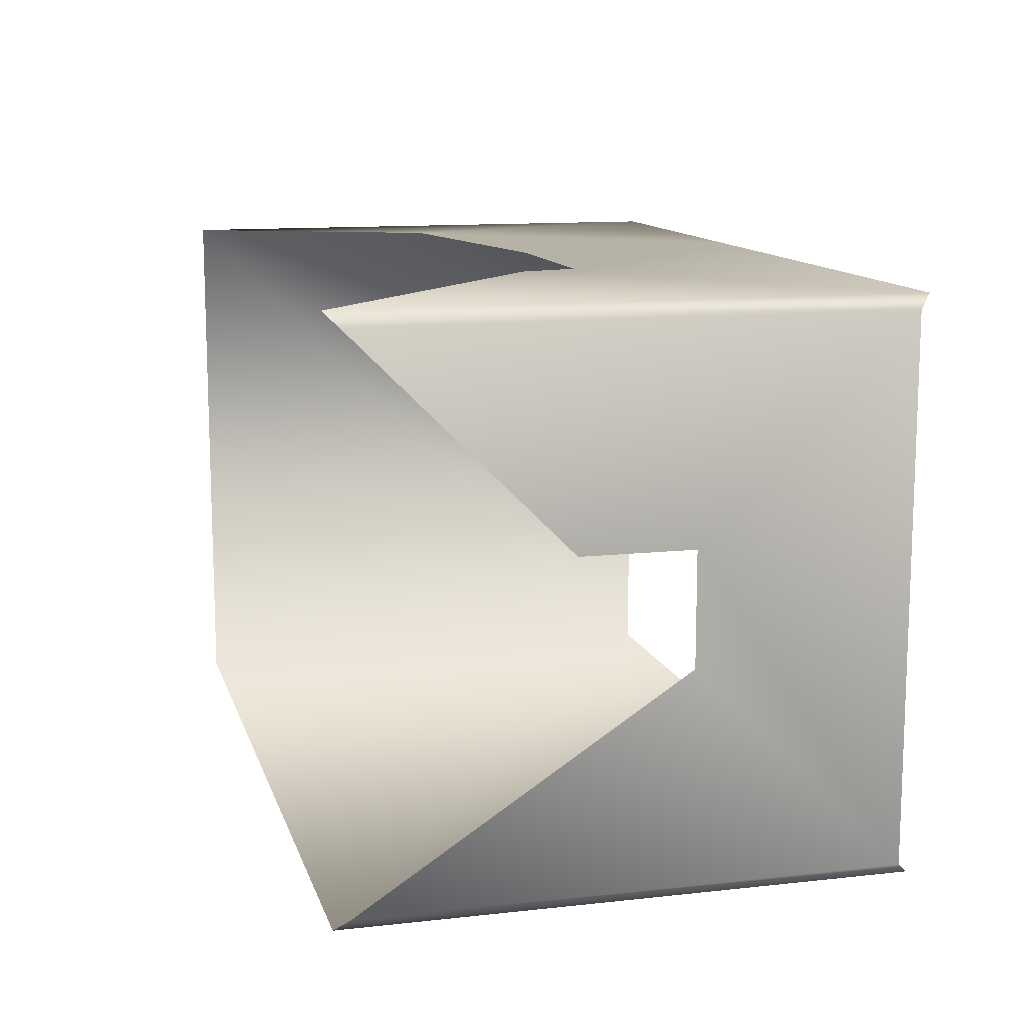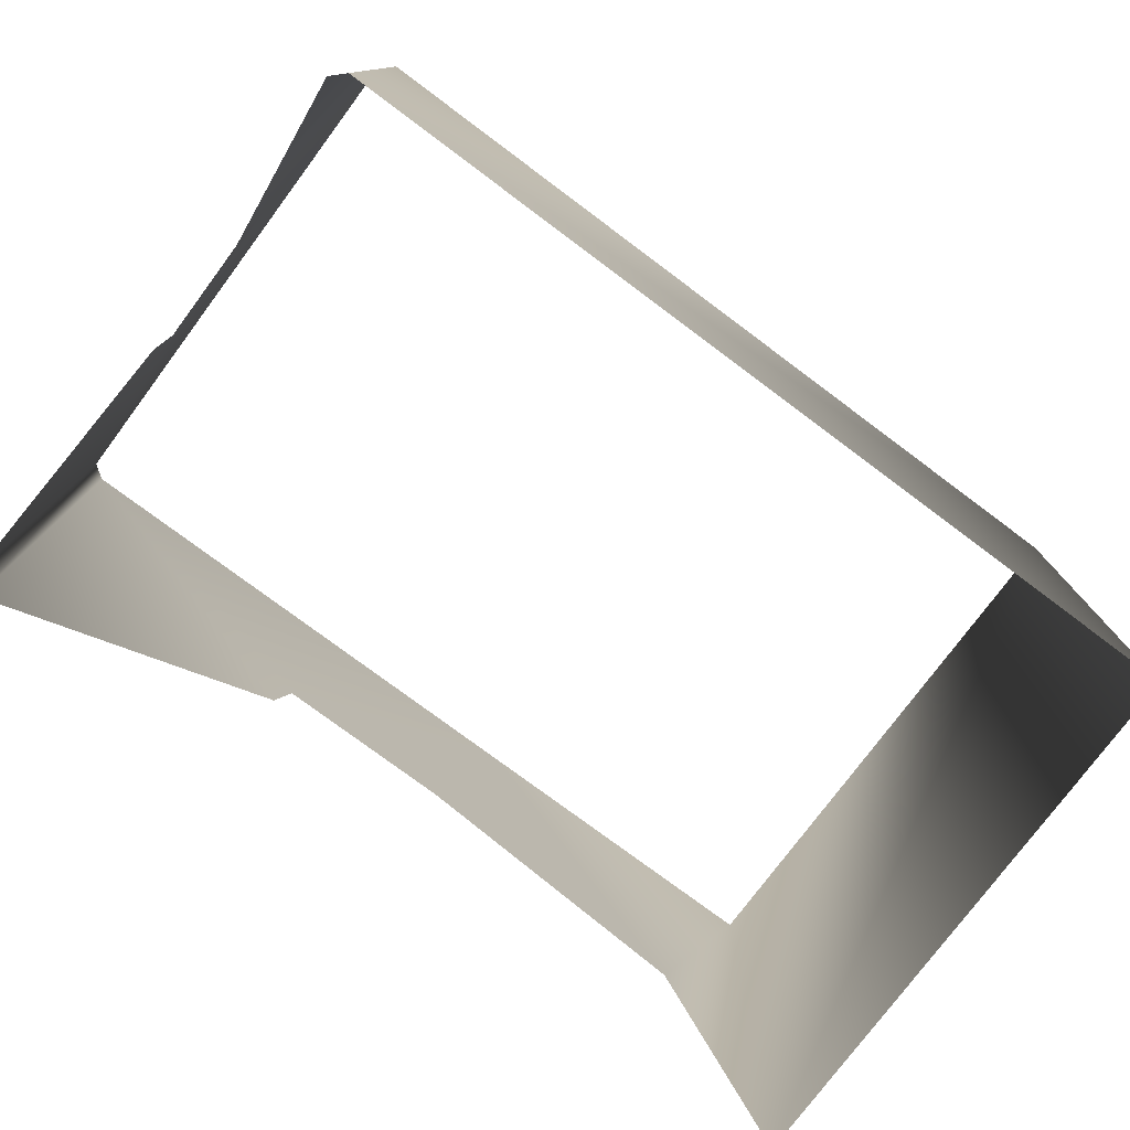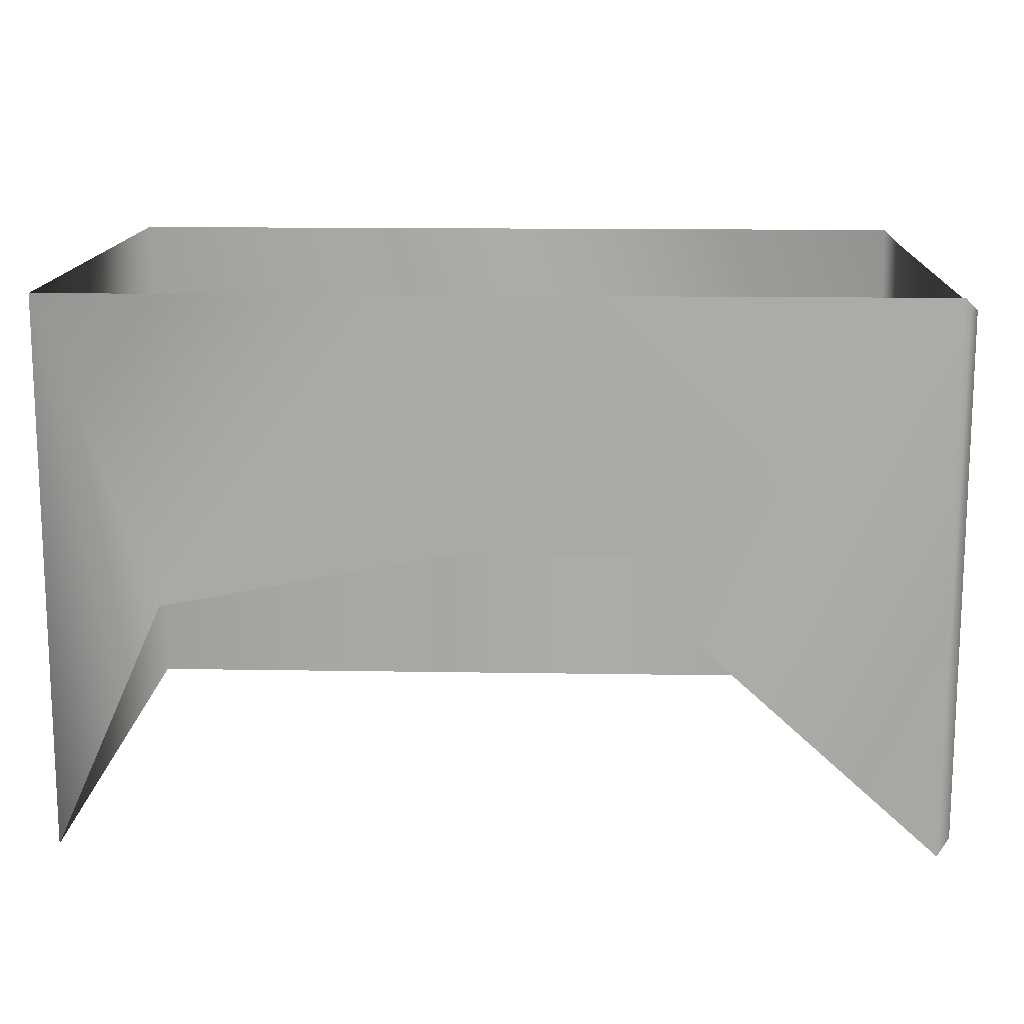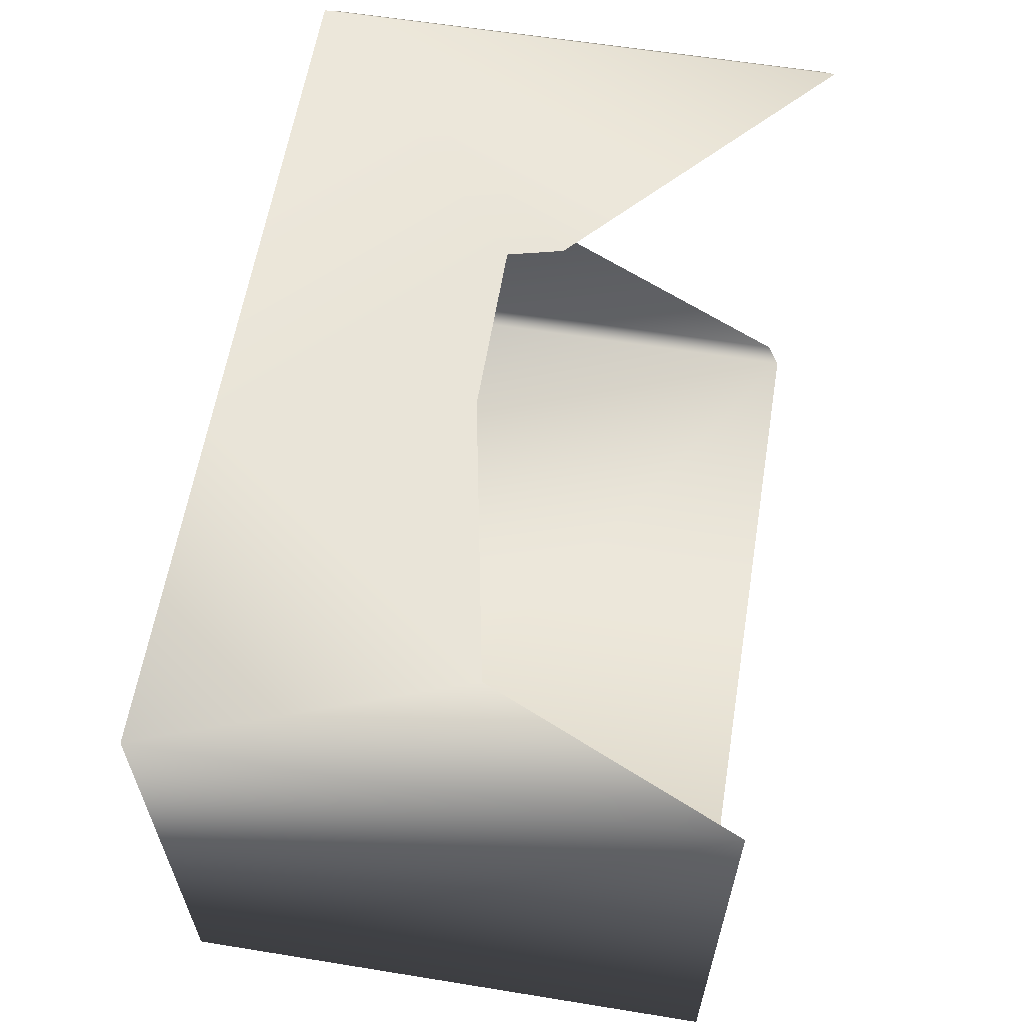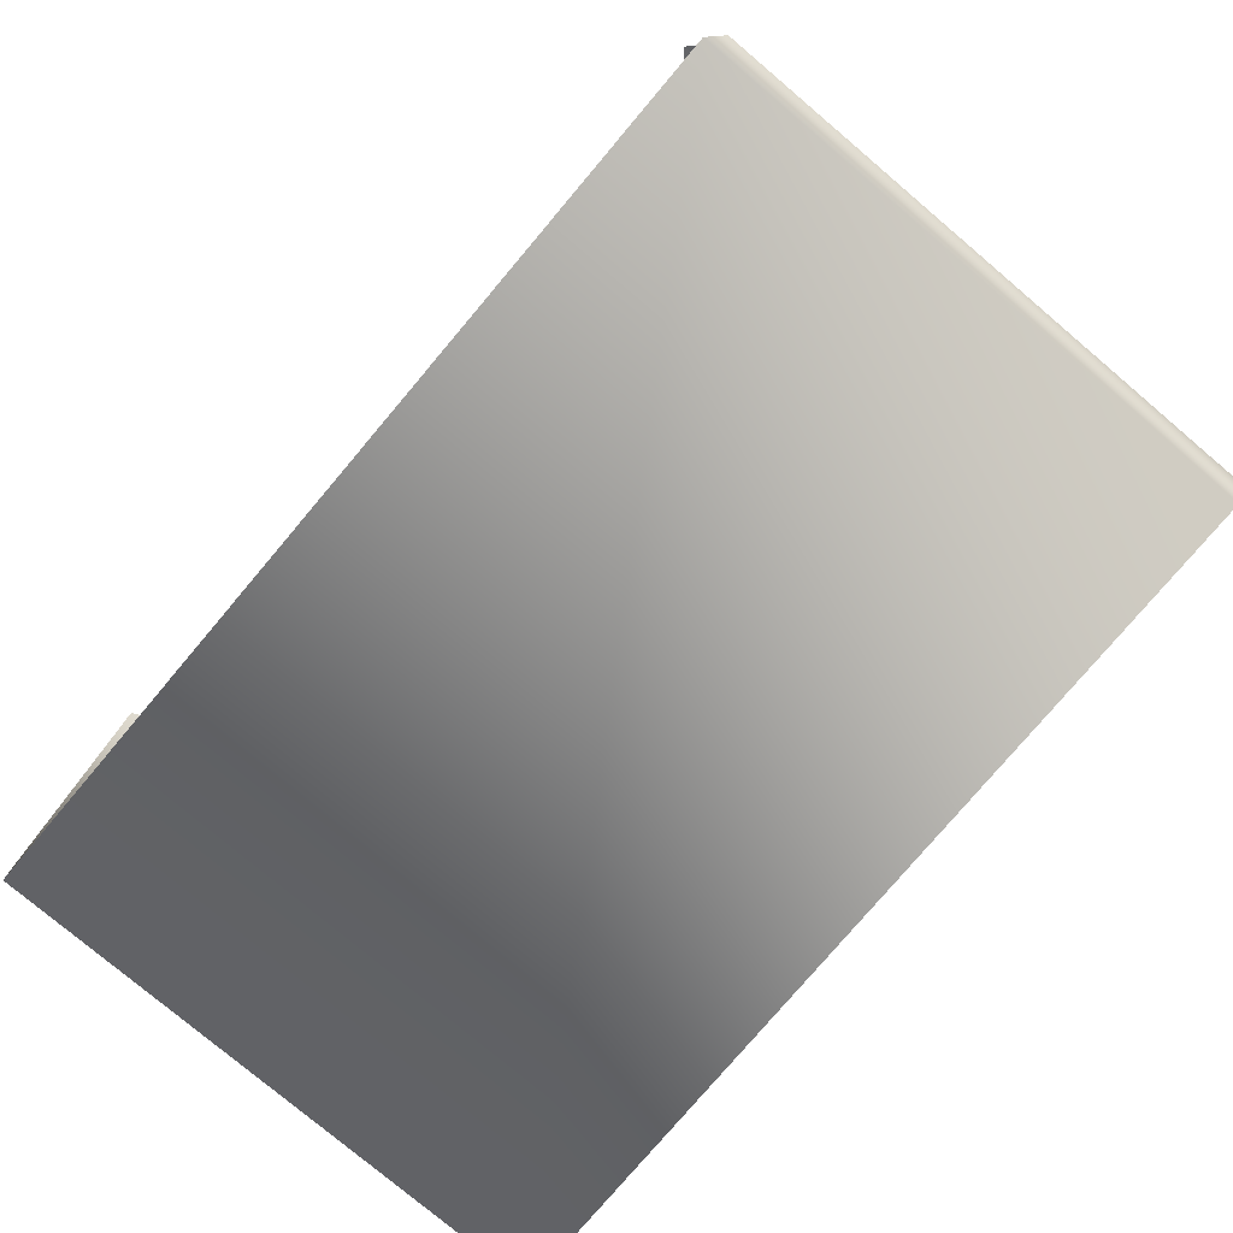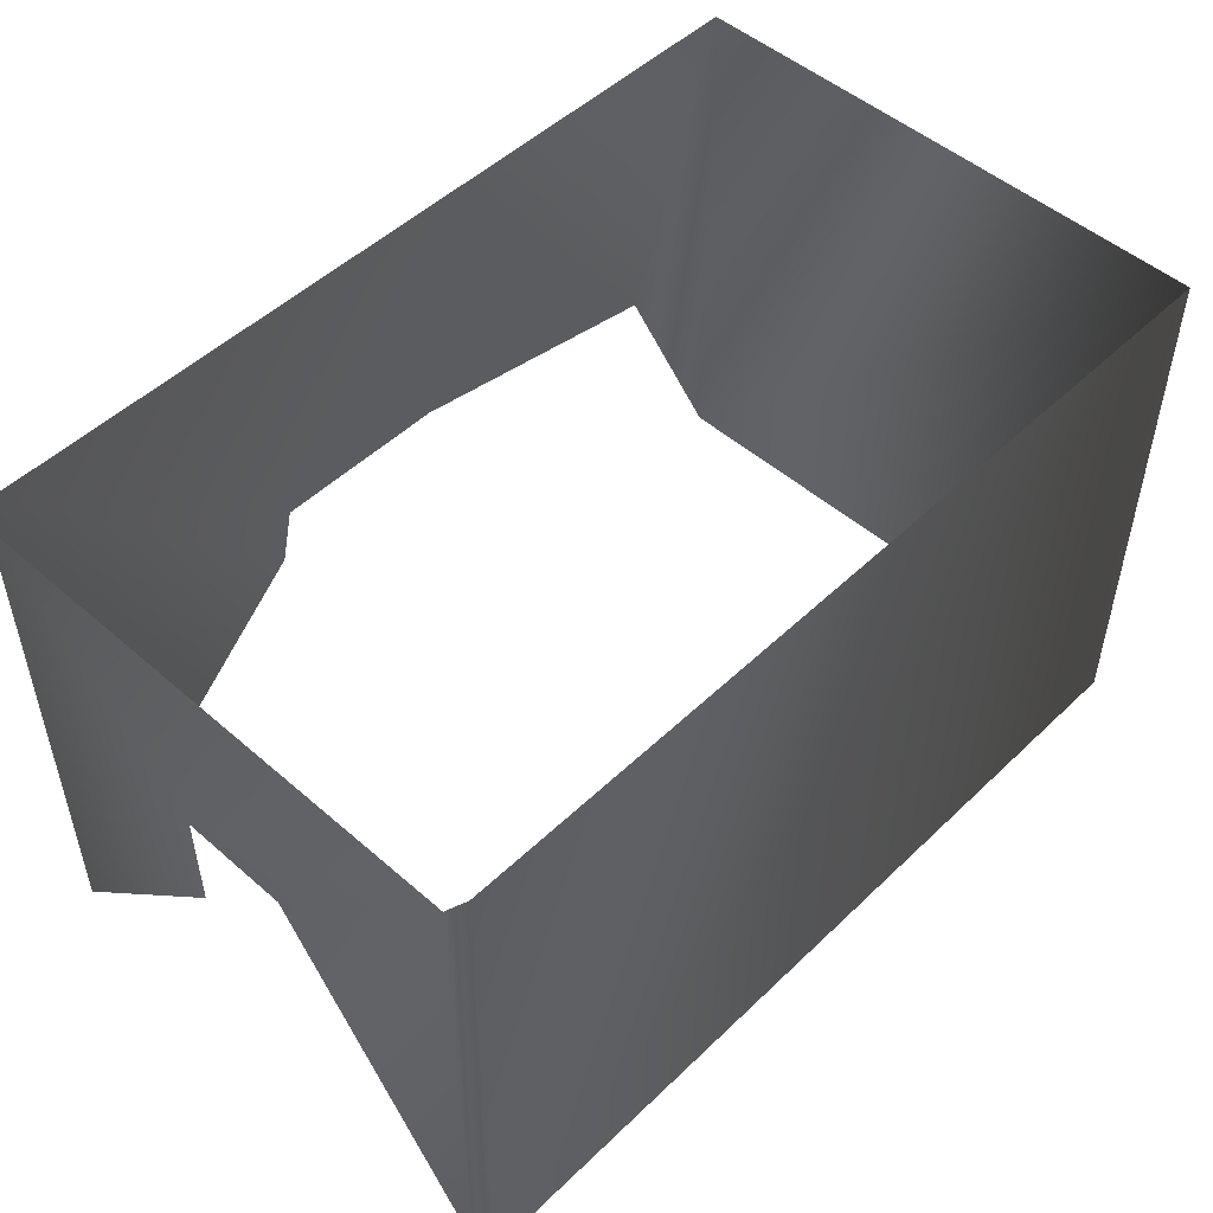
<metadata>
{"format":"obj","ext":"obj","renderer":"f3d","projection":"perspective","resolution":1024,"background":"white","views":[{"elev":12.2,"azim":-104.6,"up":"+Y"},{"elev":-77.3,"azim":-36.7,"up":"+Z"},{"elev":14.1,"azim":-177.9,"up":"+Z"},{"elev":60.4,"azim":99.4,"up":"+Y"},{"elev":-78.0,"azim":-130.2,"up":"+Y"},{"elev":50.1,"azim":-46.3,"up":"+Z"}]}
</metadata>
<code>
o object
v -64 -38 38
v -64 -8 8
v -64 -38 -38
v 64 40 -40
v 64 -40 40
v 64 -40 -40
v -62 -40 40
v -62 -40 -40
v -62 40 -40
v -64 38 38
v -62 40 40
v -64 8 -8
v -64 38 -38
v -64 8 8
v 16 40 40
v -20 40 4
v 48 40 -4
v 6 40 4
v -22 40 -4
v 4 40 4
v 0 40 4
v -18 40 4
v -6 40 4
v -14 40 4
v -8 40 4
v 64 40 40
f 3 1 2
f 6 4 5
f 8 7 3
f 11 9 10
f 7 8 5
f 13 12 10
f 14 1 10
f 2 1 14
f 16 11 15
f 18 15 17
f 19 9 11
f 20 15 18
f 21 15 20
f 11 16 19
f 15 22 16
f 23 15 21
f 15 24 22
f 25 15 23
f 15 25 24
f 5 4 26
f 26 17 15
f 4 17 26
f 3 7 1
f 10 9 13
f 5 8 6
f 10 12 14

</code>
